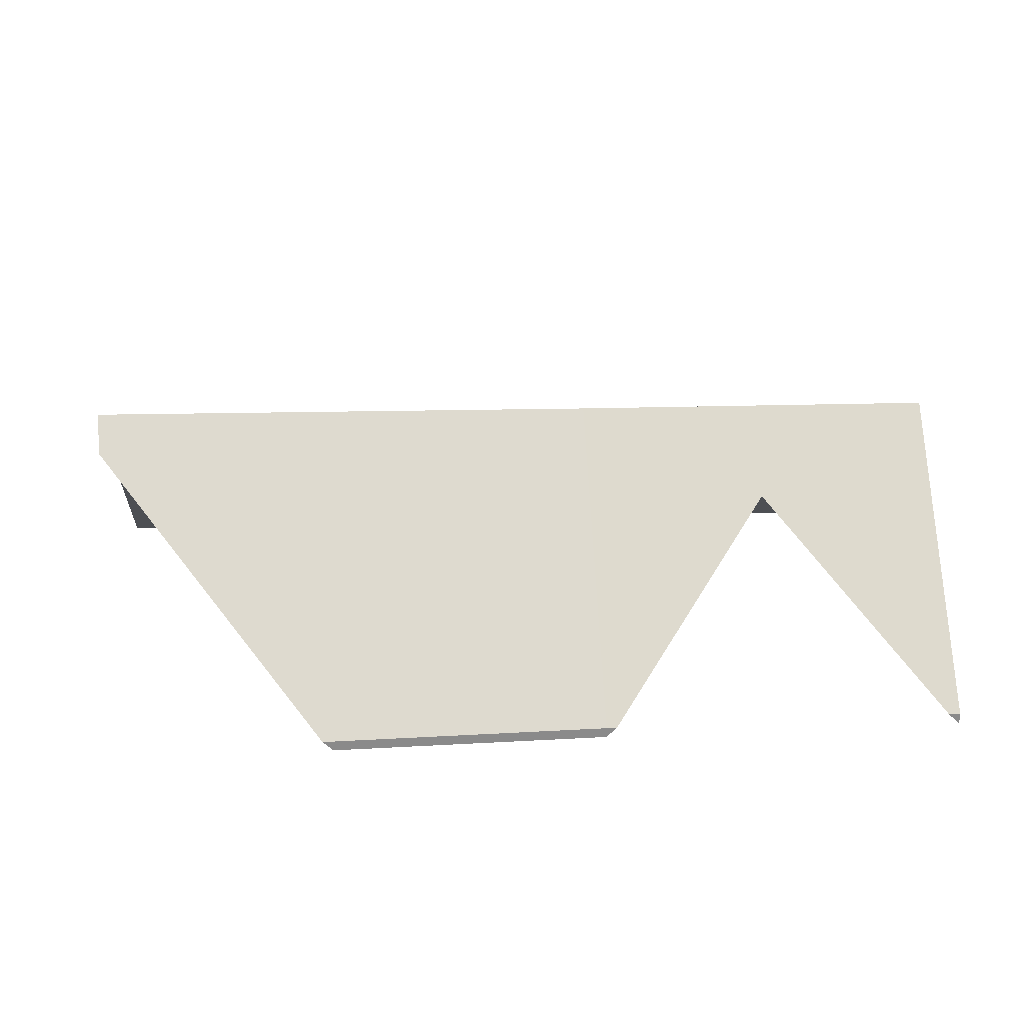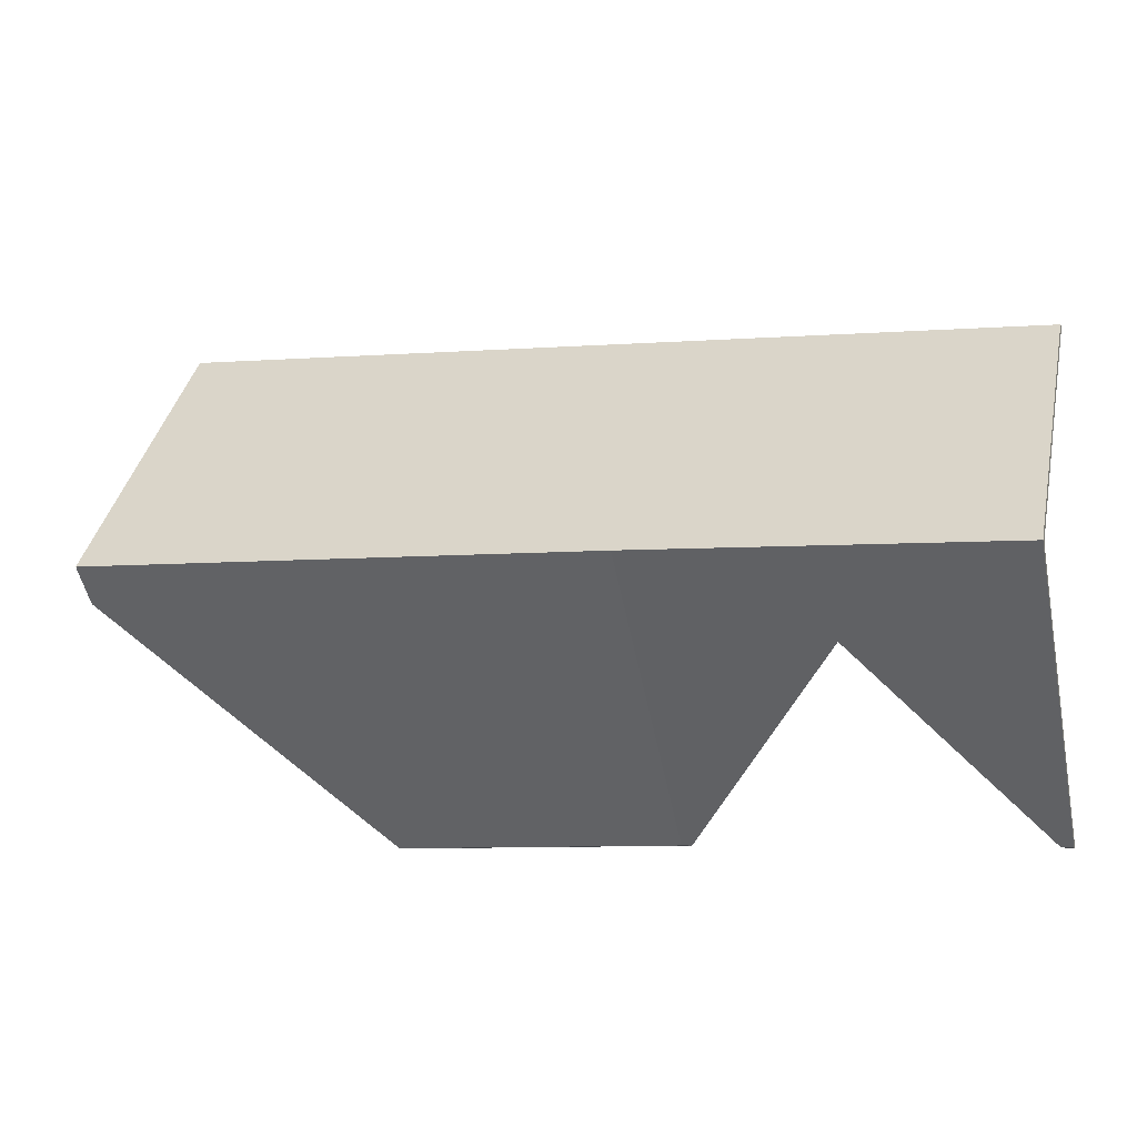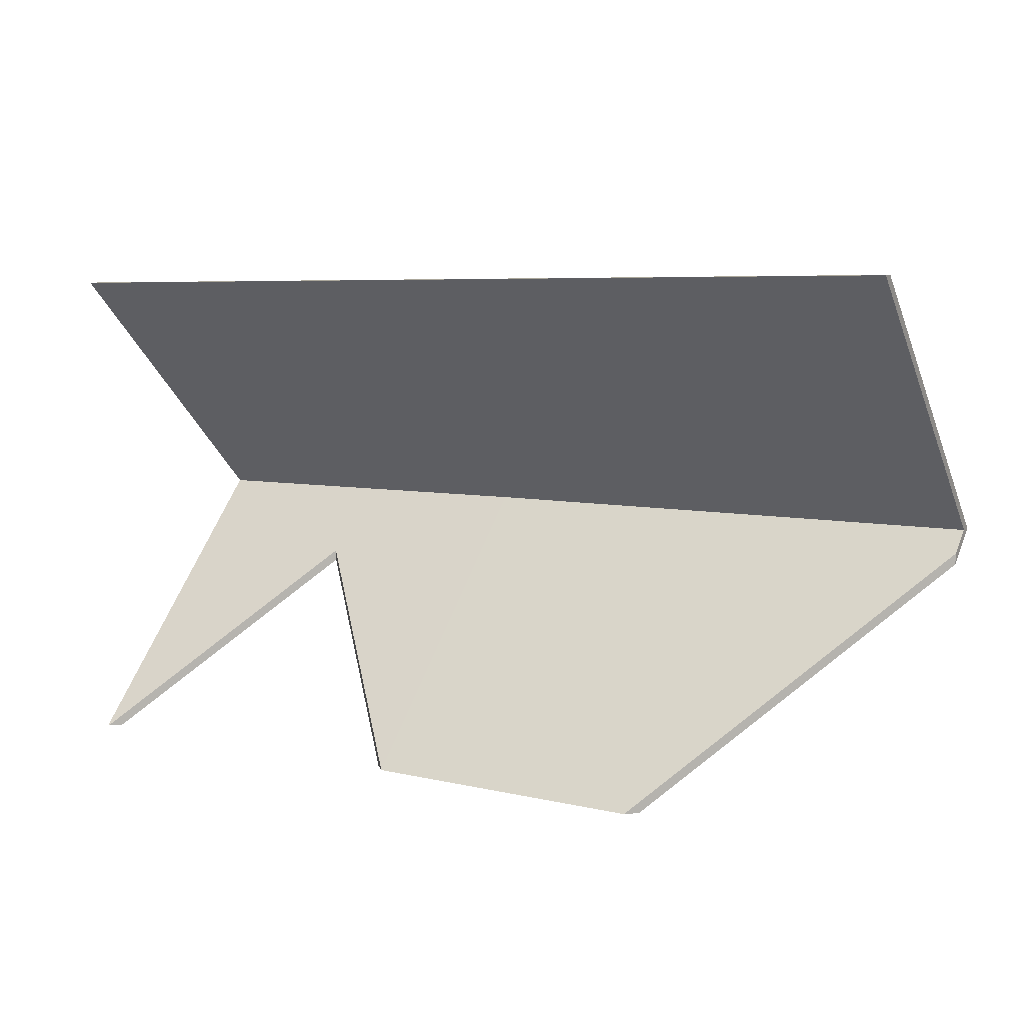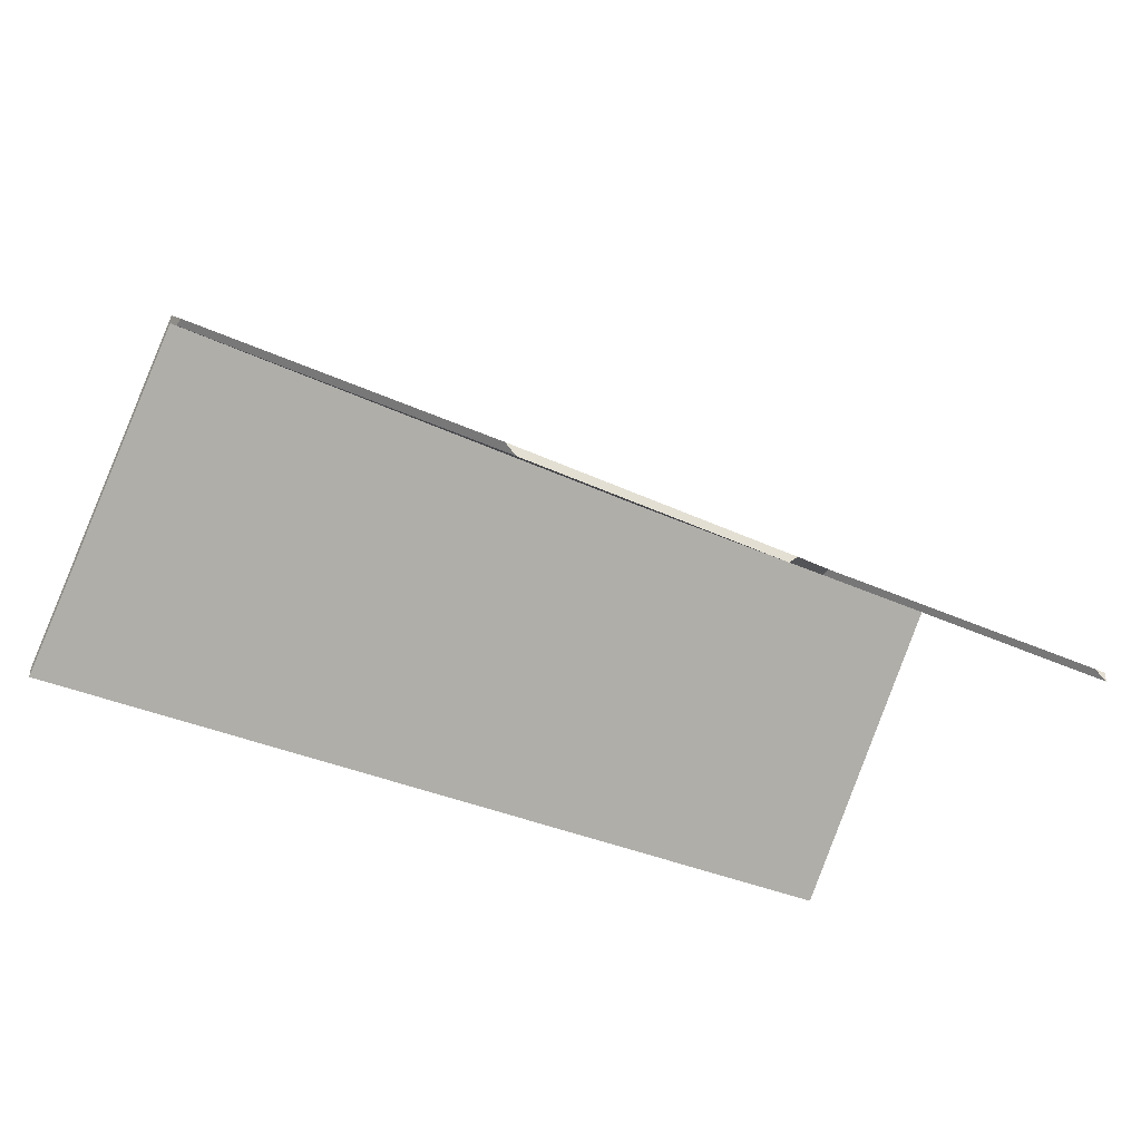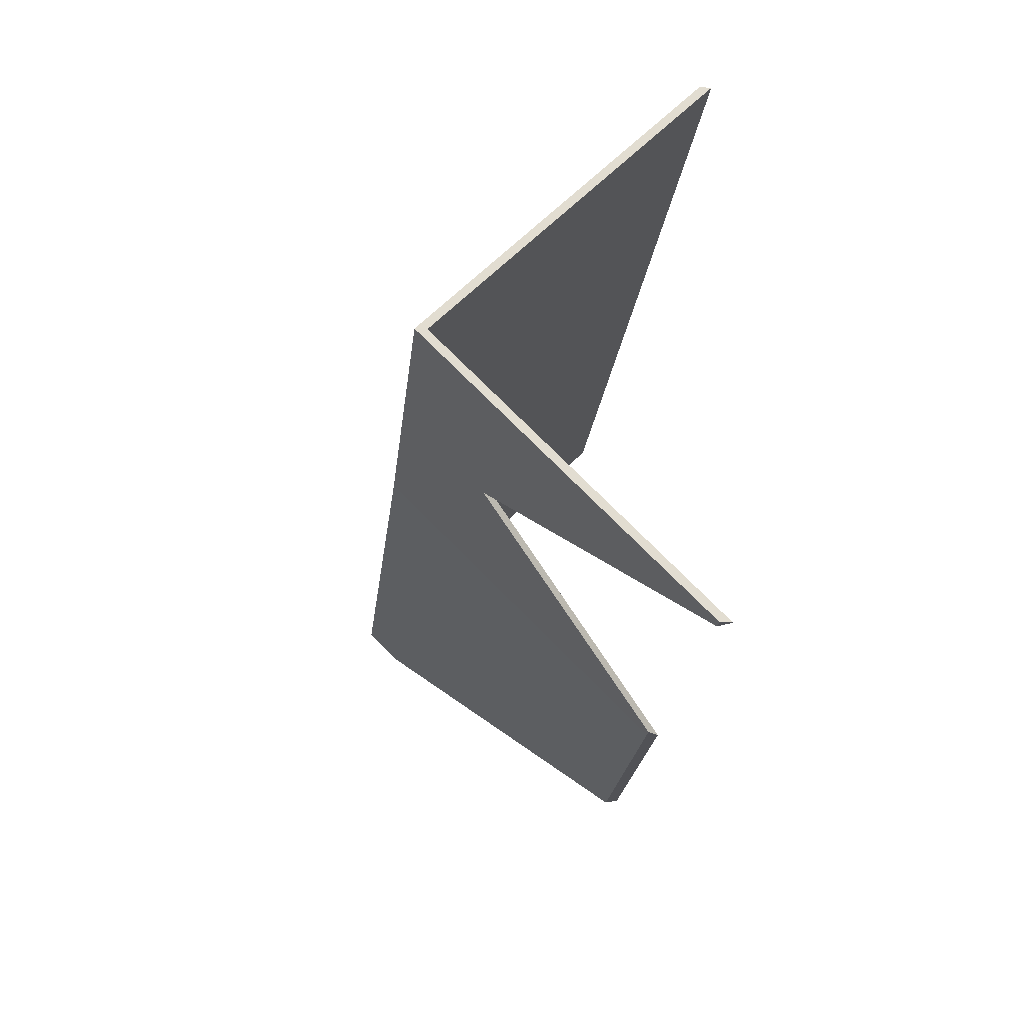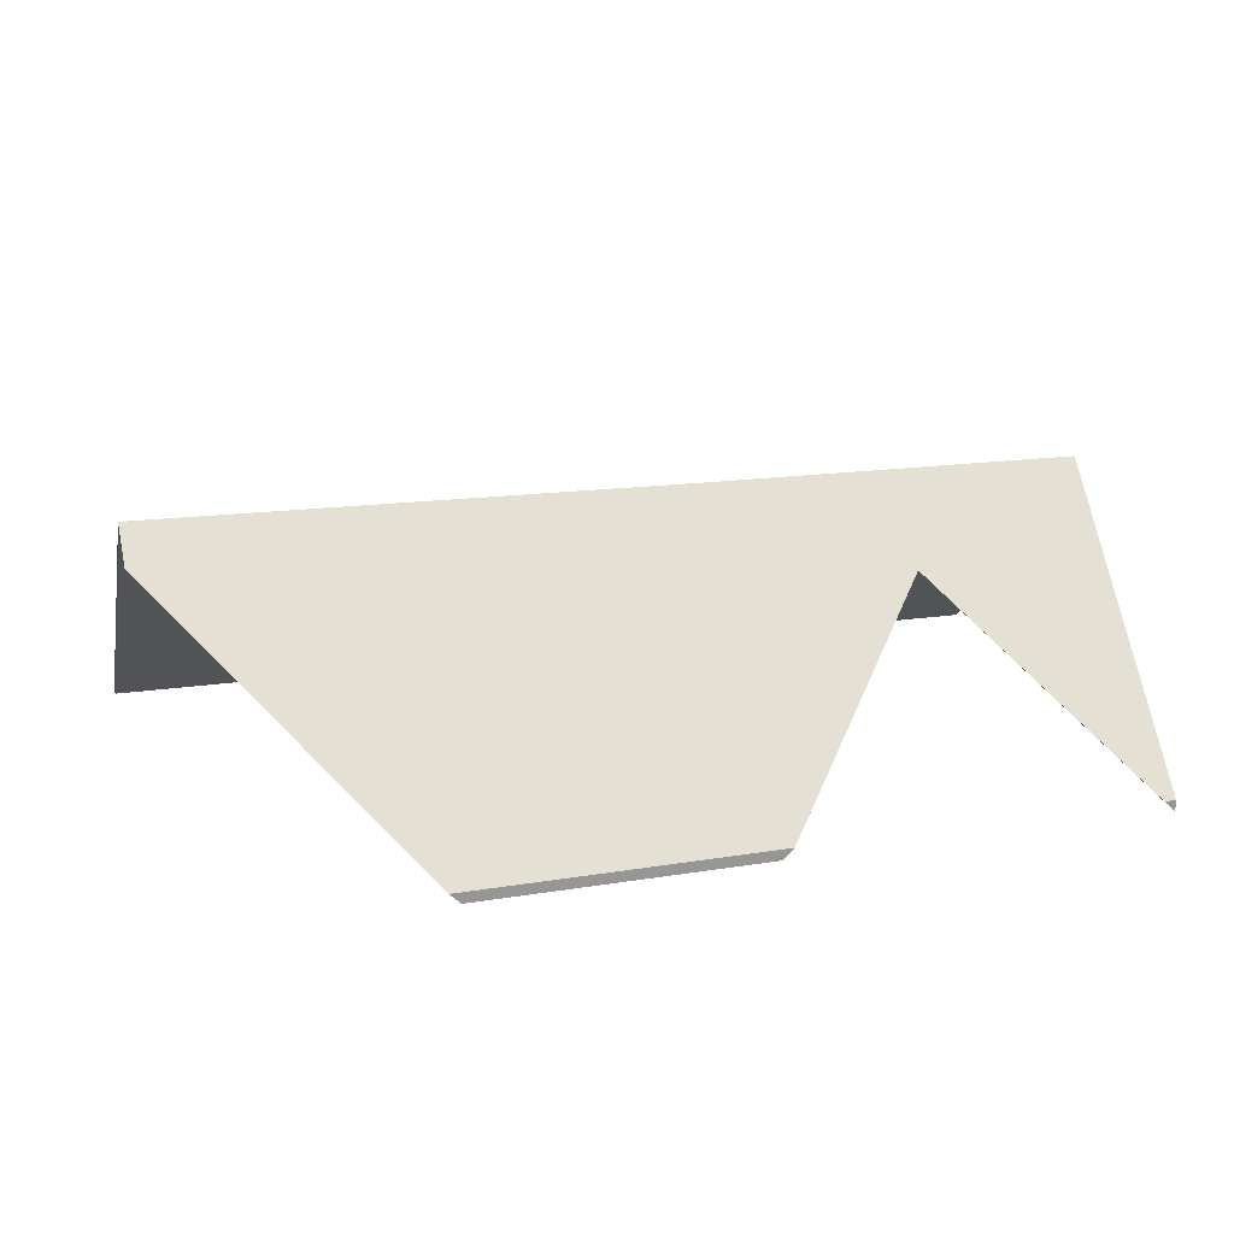
<metadata>
{"format":"obj","ext":"obj","renderer":"f3d","projection":"perspective","resolution":1024,"background":"white","views":[{"elev":26.8,"azim":175.1,"up":"+Y"},{"elev":-8.7,"azim":-162.9,"up":"+Z"},{"elev":9.3,"azim":30.8,"up":"+Z"},{"elev":-38.4,"azim":149.4,"up":"+Y"},{"elev":-21.1,"azim":-95.3,"up":"+Z"},{"elev":21.7,"azim":164.4,"up":"+Y"}]}
</metadata>
<code>
v 0.9176 0.05871 6.399
v 0.8618 0.002926 6.343
v 0.7903 0.002926 6.344
v 0.79 0.06424 6.405
v 0.9178 0.06638 6.407
v 0.8618 0.002926 6.343
v 0.8592 0.000293 6.343
v 0.7903 0.000293 6.344
v 0.7903 0.002926 6.344
v 0.79 0.06161 6.405
v 0.79 0.06424 6.405
v 0.7903 0.002926 6.344
v 0.7903 0.000293 6.344
v 0.9178 0.06375 6.407
v 0.9178 0.06638 6.407
v 0.79 0.06424 6.405
v 0.79 0.06161 6.405
v 0.9177 0.05878 6.402
v 0.9176 0.05871 6.399
v 0.9178 0.06638 6.407
v 0.9178 0.06375 6.407
v 0.9176 0.05871 6.399
v 0.9177 0.05878 6.402
v 0.8592 0.000293 6.343
v 0.8618 0.002926 6.343
v 0.8592 0.000293 6.343
v 0.9177 0.05878 6.402
v 0.9178 0.06375 6.407
v 0.79 0.06161 6.405
v 0.7903 0.000293 6.344
v 0.7903 0.000293 6.344
v 0.7877 0.002926 6.344
v 0.7903 0.002926 6.344
v 0.7444 0.04565 6.386
v 0.6989 0.06341 6.403
v 0.79 0.06424 6.405
v 0.6993 0.002926 6.342
v 0.7022 0.002926 6.342
v 0.7877 0.002926 6.344
v 0.7903 0.002926 6.344
v 0.7022 0.002926 6.342
v 0.6996 0.000293 6.342
v 0.6993 0.000293 6.342
v 0.6993 0.002926 6.342
v 0.6989 0.06078 6.403
v 0.6989 0.06341 6.403
v 0.6993 0.002926 6.342
v 0.6993 0.000293 6.342
v 0.79 0.06161 6.405
v 0.79 0.06424 6.405
v 0.6989 0.06341 6.403
v 0.6989 0.06078 6.403
v 0.7903 0.000293 6.344
v 0.7903 0.002926 6.344
v 0.79 0.06424 6.405
v 0.79 0.06161 6.405
v 0.7444 0.04564 6.388
v 0.79 0.06161 6.405
v 0.6989 0.06078 6.403
v 0.7444 0.04564 6.388
v 0.7903 0.000293 6.344
v 0.6996 0.000293 6.342
v 0.6993 0.000293 6.342
v 0.9195 0.002926 6.47
v 0.9178 0.06638 6.407
v 0.79 0.06424 6.405
v 0.6989 0.06341 6.403
v 0.6984 0.002926 6.463
v 0.9195 0.002926 6.47
v 0.6984 0.002926 6.463
v 0.6984 0.000293 6.463
v 0.9195 0.000293 6.47
v 0.9178 0.06638 6.407
v 0.9195 0.002926 6.47
v 0.9195 0.000293 6.47
v 0.9178 0.06375 6.407
v 0.79 0.06424 6.405
v 0.9178 0.06638 6.407
v 0.9178 0.06375 6.407
v 0.79 0.06161 6.405
v 0.6989 0.06341 6.403
v 0.79 0.06424 6.405
v 0.79 0.06161 6.405
v 0.6989 0.06078 6.403
v 0.6984 0.002926 6.463
v 0.6989 0.06341 6.403
v 0.6989 0.06078 6.403
v 0.6984 0.000293 6.463
v 0.6984 0.000293 6.463
v 0.6989 0.06078 6.403
v 0.9195 0.000293 6.47
v 0.79 0.06161 6.405
v 0.9178 0.06375 6.407
f 1 2 3
f 1 3 4
f 1 4 5
f 6 7 8
f 6 8 9
f 10 11 12
f 10 12 13
f 14 15 16
f 14 16 17
f 18 19 20
f 18 20 21
f 22 23 24
f 22 24 25
f 26 27 28
f 26 28 29
f 26 29 30
f 31 32 33
f 34 35 36
f 37 35 34
f 37 34 38
f 39 34 40
f 40 34 36
f 41 42 43
f 41 43 44
f 45 46 47
f 45 47 48
f 49 50 51
f 49 51 52
f 53 54 55
f 53 55 56
f 32 31 57
f 32 57 34
f 38 34 57
f 38 57 42
f 58 59 60
f 53 58 60
f 62 60 63
f 63 60 59
f 64 65 66
f 64 66 67
f 64 67 68
f 69 70 71
f 69 71 72
f 73 74 75
f 73 75 76
f 77 78 79
f 77 79 80
f 81 82 83
f 81 83 84
f 85 86 87
f 85 87 88
f 89 90 91
f 91 90 92
f 91 92 93

</code>
